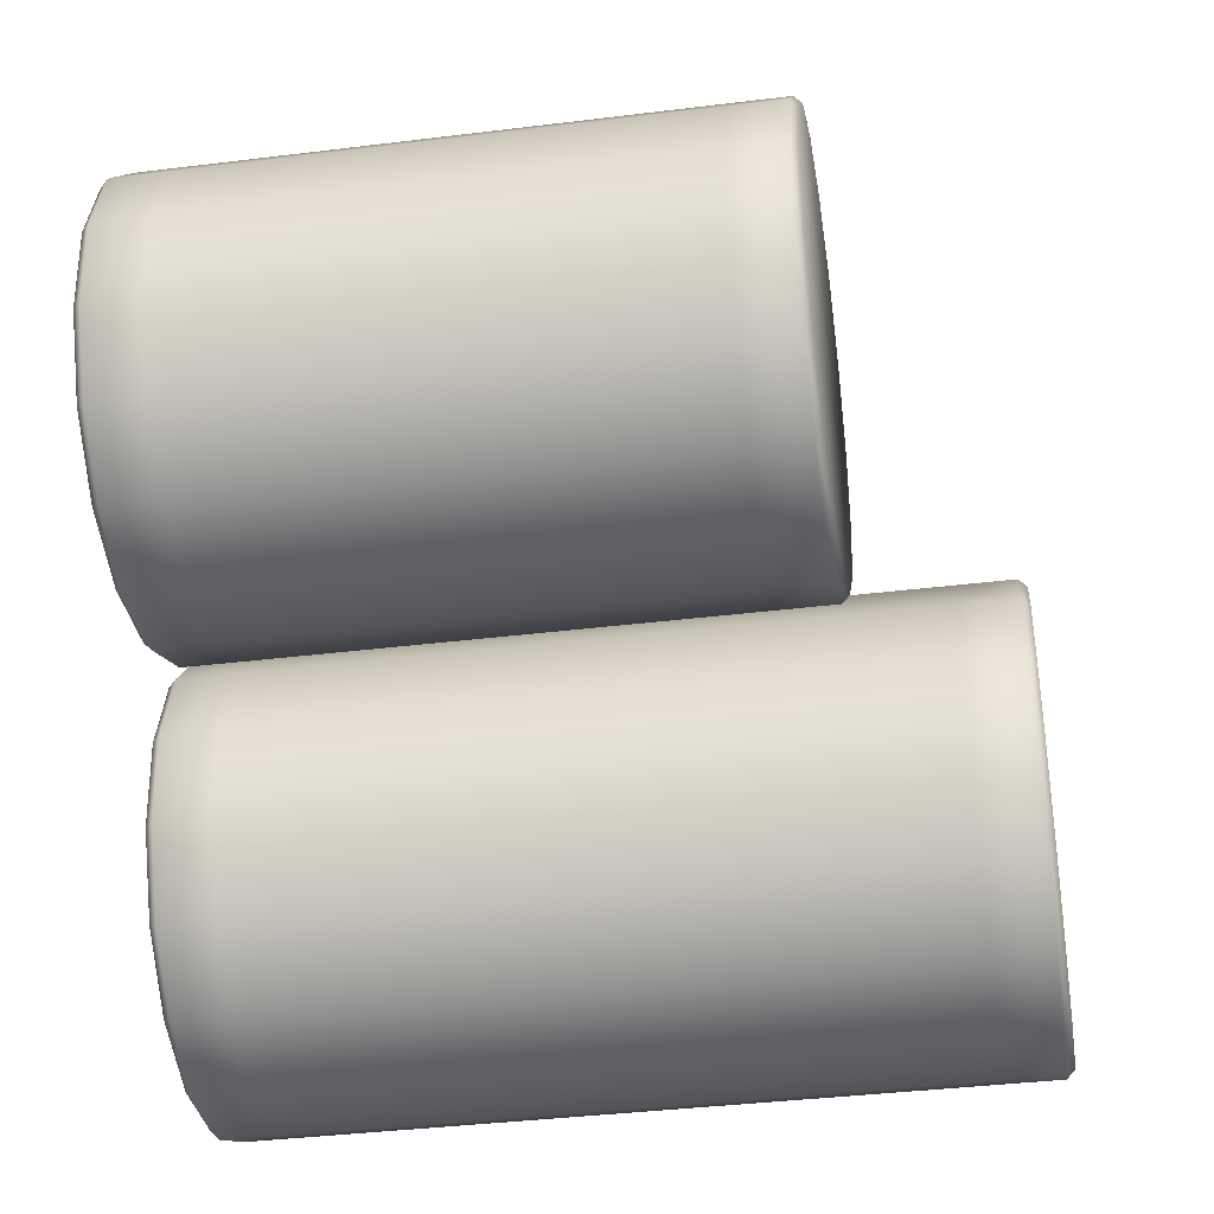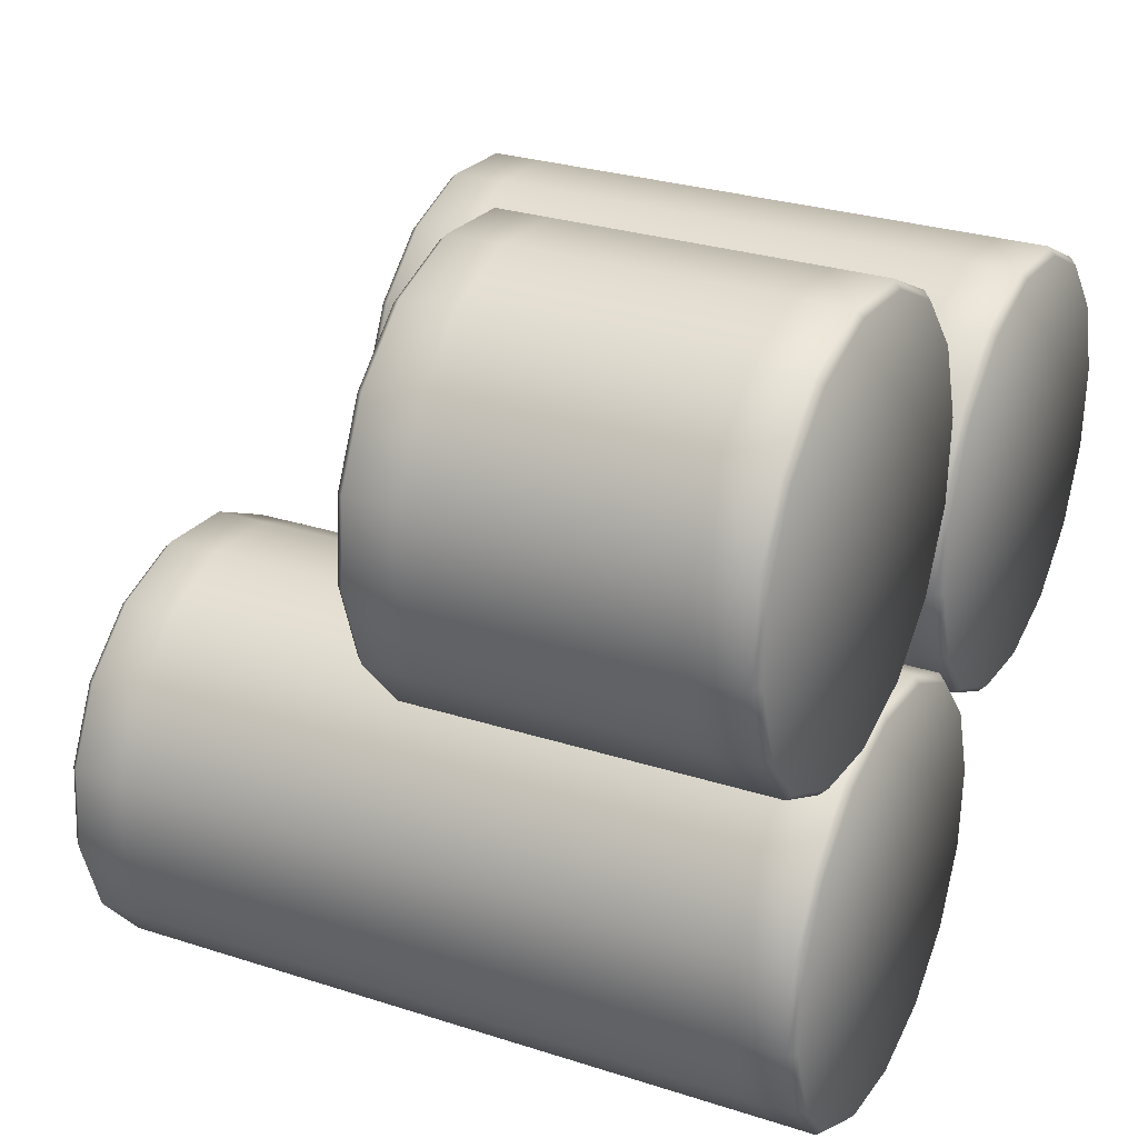
<metadata>
{"format":"obj","ext":"obj","renderer":"f3d","projection":"perspective","resolution":1024,"background":"white","views":[{"elev":-37.7,"azim":99.0,"up":"+Z"},{"elev":27.7,"azim":-63.6,"up":"+Z"}]}
</metadata>
<code>
g Coins_02
v -0.3648 0.03985 0.2083
v -0.8114 0.3243 0.05666
v -0.8114 0.03985 0.05666
v -0.3648 0.3243 0.2083
v -0.01025 0.03985 0.5192
v -0.8114 1.746 0.05666
v -0.01025 0.3243 0.5192
v 0.1983 0.03985 0.9422
v -0.3648 1.746 0.2083
v -0.8114 2.031 0.05666
v -0.3648 2.031 0.2083
v -0.01025 1.746 0.5192
v -0.01025 2.031 0.5192
v 0.1983 0.3243 0.9422
v 0.2292 0.03985 1.413
v 0.1983 1.746 0.9422
v 0.1983 2.031 0.9422
v 0.2292 0.3243 1.413
v 0.0776 0.03985 1.859
v 0.2292 1.746 1.413
v 0.2292 2.031 1.413
v 0.0776 0.3243 1.859
v -0.2334 0.03985 2.214
v 0.0776 1.746 1.859
v 0.0776 2.031 1.859
v -0.2334 0.3243 2.214
v -0.6563 0.03985 2.423
v -0.2334 1.746 2.214
v -0.2334 2.031 2.214
v -0.6563 0.3243 2.423
v -1.127 0.03985 2.453
v -0.6563 1.746 2.423
v -0.6563 2.031 2.423
v -1.127 0.3243 2.453
v -1.574 0.03985 2.302
v -1.127 1.746 2.453
v -1.127 2.031 2.453
v -1.574 0.3243 2.302
v -1.928 0.03985 1.991
v -1.574 1.746 2.302
v -1.574 2.031 2.302
v -1.928 0.3243 1.991
v -2.137 0.03985 1.568
v -1.928 1.746 1.991
v -1.928 2.031 1.991
v -2.137 0.3243 1.568
v -2.168 0.03985 1.097
v -2.137 1.746 1.568
v -2.137 2.031 1.568
v -2.168 0.3243 1.097
v -2.016 0.03985 0.6507
v -2.168 1.746 1.097
v -2.168 2.031 1.097
v -2.016 0.3243 0.6507
v -1.705 0.03985 0.2961
v -2.016 1.746 0.6507
v -2.016 2.031 0.6507
v -1.705 0.3243 0.2961
v -1.282 0.03985 0.08751
v -1.705 1.746 0.2961
v -1.705 2.031 0.2961
v -1.282 0.3243 0.0875
v -0.8114 0.03985 0.05666
v -0.8114 0.3243 0.05666
v -1.282 1.746 0.08751
v -1.282 2.031 0.08751
v -0.8114 1.746 0.05666
v -0.8114 2.031 0.05666
v 1.078 0.03985 -0.5843
v 0.6555 0.3243 -0.3757
v 0.6555 0.03985 -0.3757
v 1.078 0.3243 -0.5843
v 1.549 0.03985 -0.6151
v 0.6555 2.984 -0.3757
v 1.549 0.3243 -0.6151
v 1.996 0.03985 -0.4635
v 1.078 2.984 -0.5842
v 0.6555 3.268 -0.3757
v 1.078 3.268 -0.5842
v 1.549 2.984 -0.6151
v 1.549 3.268 -0.6151
v 1.996 0.3243 -0.4635
v 2.35 0.03985 -0.1525
v 1.996 2.984 -0.4635
v 1.996 3.268 -0.4635
v 2.35 0.3243 -0.1525
v 2.559 0.03985 0.2704
v 2.35 2.984 -0.1525
v 2.35 3.268 -0.1525
v 2.559 0.3243 0.2704
v 2.59 0.03985 0.7411
v 2.559 2.984 0.2704
v 2.559 3.268 0.2704
v 2.59 0.3243 0.7411
v 2.438 0.03985 1.188
v 2.59 2.984 0.7411
v 2.59 3.268 0.7411
v 2.438 0.3243 1.188
v 2.127 0.03985 1.542
v 2.438 2.984 1.188
v 2.438 3.268 1.188
v 2.127 0.3243 1.542
v 1.704 0.03985 1.751
v 2.127 2.984 1.542
v 2.127 3.268 1.542
v 1.704 0.3243 1.751
v 1.234 0.03985 1.782
v 1.704 2.984 1.751
v 1.704 3.268 1.751
v 1.234 0.3243 1.782
v 0.787 0.03985 1.63
v 1.234 2.984 1.782
v 1.234 3.268 1.782
v 0.787 0.3243 1.63
v 0.4324 0.03985 1.319
v 0.787 2.984 1.63
v 0.787 3.268 1.63
v 0.4324 0.3243 1.319
v 0.2238 0.03985 0.8961
v 0.4324 2.984 1.319
v 0.4324 3.268 1.319
v 0.2238 0.3243 0.8961
v 0.193 0.03985 0.4255
v 0.2238 2.984 0.8961
v 0.2238 3.268 0.8961
v 0.193 0.3243 0.4255
v 0.3446 0.03985 -0.02108
v 0.193 2.984 0.4255
v 0.193 3.268 0.4255
v 0.3446 0.3243 -0.02108
v 0.6555 0.03985 -0.3757
v 0.6555 0.3243 -0.3757
v 0.3446 2.984 -0.02108
v 0.3446 3.268 -0.02108
v 0.6555 2.984 -0.3757
v 0.6555 3.268 -0.3757
v 0.2494 0.03985 -2.121
v -0.1972 0.3243 -2.273
v -0.1972 0.03985 -2.273
v 0.2494 0.3243 -2.121
v 0.604 0.03985 -1.81
v -0.1972 3.82 -2.273
v 0.604 0.3243 -1.81
v 0.8126 0.03985 -1.387
v 0.2494 3.82 -2.121
v -0.1972 4.104 -2.273
v 0.2494 4.104 -2.121
v 0.604 3.82 -1.81
v 0.604 4.104 -1.81
v 0.8126 0.3243 -1.387
v 0.8434 0.03985 -0.9164
v 0.8126 3.82 -1.387
v 0.8126 4.104 -1.387
v 0.8434 0.3243 -0.9164
v 0.6918 0.03985 -0.4698
v 0.8434 3.82 -0.9164
v 0.8434 4.104 -0.9164
v 0.6918 0.3243 -0.4698
v 0.3809 0.03985 -0.1152
v 0.6918 3.82 -0.4698
v 0.6918 4.104 -0.4698
v 0.3809 0.3243 -0.1152
v -0.0421 0.03985 0.09337
v 0.3809 3.82 -0.1152
v 0.3809 4.104 -0.1152
v -0.0421 0.3243 0.09337
v -0.5127 0.03985 0.1242
v -0.0421 3.82 0.09337
v -0.0421 4.104 0.09337
v -0.5127 0.3243 0.1242
v -0.9593 0.03985 -0.02738
v -0.5127 3.82 0.1242
v -0.5127 4.104 0.1242
v -0.9593 0.3243 -0.02738
v -1.314 0.03985 -0.3383
v -0.9593 3.82 -0.02738
v -0.9593 4.104 -0.02738
v -1.314 0.3243 -0.3383
v -1.522 0.03985 -0.7613
v -1.314 3.82 -0.3383
v -1.314 4.104 -0.3383
v -1.522 0.3243 -0.7613
v -1.553 0.03985 -1.232
v -1.522 3.82 -0.7613
v -1.522 4.104 -0.7613
v -1.553 0.3243 -1.232
v -1.402 0.03985 -1.679
v -1.553 3.82 -1.232
v -1.553 4.104 -1.232
v -1.402 0.3243 -1.679
v -1.091 0.03985 -2.033
v -1.402 3.82 -1.679
v -1.402 4.104 -1.679
v -1.091 0.3243 -2.033
v -0.6678 0.03985 -2.242
v -1.091 3.82 -2.033
v -1.091 4.104 -2.033
v -0.6678 0.3243 -2.242
v -0.1972 0.03985 -2.273
v -0.1972 0.3243 -2.273
v -0.6678 3.82 -2.242
v -0.6678 4.104 -2.242
v -0.1972 3.82 -2.273
v -0.1972 4.104 -2.273
v -0.04312 -0.001588 0.5444
v 0.1583 -0.001588 0.9529
v 0.1983 0.03985 0.9422
v -0.9692 -0.001588 1.255
v -0.01025 0.03985 0.5192
v 0.2292 0.03985 1.413
v -0.3855 -0.001588 0.2441
v -0.3648 0.03985 0.2083
v 0.1881 -0.001588 1.407
v 0.0776 0.03985 1.859
v -0.8168 -0.001587 0.09775
v -0.8114 0.03985 0.05666
v 0.04171 -0.001588 1.839
v -0.2334 0.03985 2.214
v -1.271 -0.001587 0.1275
v -1.282 0.03985 0.08751
v -0.2586 -0.001588 2.181
v -1.68 -0.001587 0.329
v -0.6671 -0.001588 2.383
v -0.6563 0.03985 2.423
v -1.705 0.03985 0.2961
v -1.127 0.03985 2.453
v -1.98 -0.001588 0.6714
v -2.016 0.03985 0.6507
v -1.122 -0.001588 2.412
v -1.574 0.03985 2.302
v -2.126 -0.001588 1.103
v -2.168 0.03985 1.097
v -1.553 -0.001588 2.266
v -1.928 0.03985 1.991
v -2.097 -0.001588 1.557
v -2.137 0.03985 1.568
v -1.895 -0.001588 1.966
v -0.04312 2.072 0.5444
v -0.01025 2.031 0.5192
v 0.1983 2.031 0.9422
v 0.1583 2.072 0.9529
v -0.9692 2.072 1.255
v 0.2292 2.031 1.413
v -0.3855 2.072 0.2441
v -0.3648 2.031 0.2083
v 0.1881 2.072 1.407
v 0.0776 2.031 1.859
v -0.8168 2.072 0.09775
v -0.8114 2.031 0.05666
v 0.04171 2.072 1.839
v -0.2334 2.031 2.214
v -1.271 2.072 0.1275
v -1.282 2.031 0.08751
v -0.2586 2.072 2.181
v -1.68 2.072 0.329
v -0.6671 2.072 2.383
v -0.6563 2.031 2.423
v -1.705 2.031 0.2961
v -1.127 2.031 2.453
v -1.98 2.072 0.6714
v -2.016 2.031 0.6507
v -1.122 2.072 2.412
v -1.574 2.031 2.302
v -2.126 2.072 1.103
v -2.168 2.031 1.097
v -1.553 2.072 2.266
v -1.928 2.031 1.991
v -2.097 2.072 1.557
v -2.137 2.031 1.568
v -1.895 2.072 1.966
v 2.317 -0.001588 -0.1273
v 2.519 -0.001588 0.2812
v 2.559 0.03985 0.2704
v 1.391 -0.001588 0.5833
v 2.35 0.03985 -0.1525
v 2.59 0.03985 0.7411
v 1.975 -0.001588 -0.4276
v 1.996 0.03985 -0.4635
v 2.549 -0.001588 0.7356
v 2.438 0.03985 1.188
v 1.544 -0.001587 -0.574
v 1.549 0.03985 -0.6151
v 2.402 -0.001588 1.167
v 2.127 0.03985 1.542
v 1.089 -0.001587 -0.5442
v 1.078 0.03985 -0.5843
v 2.102 -0.001588 1.509
v 0.6807 -0.001587 -0.3428
v 1.693 -0.001588 1.711
v 1.704 0.03985 1.751
v 0.6555 0.03985 -0.3757
v 1.234 0.03985 1.782
v 0.3804 -0.001588 -0.0003564
v 0.3446 0.03985 -0.02108
v 1.239 -0.001588 1.741
v 0.787 0.03985 1.63
v 0.234 -0.001588 0.4309
v 0.193 0.03985 0.4255
v 0.8077 -0.001588 1.594
v 0.4324 0.03985 1.319
v 0.2638 -0.001588 0.8854
v 0.2238 0.03985 0.8961
v 0.4653 -0.001588 1.294
v 2.317 3.31 -0.1273
v 2.35 3.268 -0.1525
v 2.559 3.268 0.2704
v 2.519 3.31 0.2812
v 1.391 3.31 0.5833
v 2.59 3.268 0.7411
v 1.975 3.31 -0.4276
v 1.996 3.268 -0.4635
v 2.549 3.31 0.7356
v 2.438 3.268 1.188
v 1.544 3.31 -0.574
v 1.549 3.268 -0.6151
v 2.402 3.31 1.167
v 2.127 3.268 1.542
v 1.089 3.31 -0.5442
v 1.078 3.268 -0.5842
v 2.102 3.31 1.509
v 0.6807 3.31 -0.3428
v 1.693 3.31 1.711
v 1.704 3.268 1.751
v 0.6555 3.268 -0.3757
v 1.234 3.268 1.782
v 0.3804 3.31 -0.0003561
v 0.3446 3.268 -0.02108
v 1.239 3.31 1.741
v 0.787 3.268 1.63
v 0.234 3.31 0.4309
v 0.193 3.268 0.4255
v 0.8077 3.31 1.594
v 0.4324 3.268 1.319
v 0.2638 3.31 0.8854
v 0.2238 3.268 0.8961
v 0.4653 3.31 1.294
v 0.5711 -0.001588 -1.785
v 0.7726 -0.001588 -1.376
v 0.8126 0.03985 -1.387
v -0.3549 -0.001588 -1.074
v 0.604 0.03985 -1.81
v 0.8434 0.03985 -0.9164
v 0.2287 -0.001588 -2.085
v 0.2494 0.03985 -2.121
v 0.8024 -0.001588 -0.9218
v 0.6918 0.03985 -0.4698
v -0.2026 -0.001587 -2.231
v -0.1972 0.03985 -2.273
v 0.656 -0.001588 -0.4905
v 0.3809 0.03985 -0.1152
v -0.6571 -0.001587 -2.202
v -0.6678 0.03985 -2.242
v 0.3557 -0.001588 -0.1481
v -1.066 -0.001587 -2
v -0.05282 -0.001588 0.05334
v -0.0421 0.03985 0.09337
v -1.091 0.03985 -2.033
v -0.5127 0.03985 0.1242
v -1.366 -0.001588 -1.658
v -1.402 0.03985 -1.679
v -0.5073 -0.001588 0.08313
v -0.9593 0.03985 -0.02738
v -1.512 -0.001588 -1.227
v -1.553 0.03985 -1.232
v -0.9386 -0.001588 -0.06327
v -1.314 0.03985 -0.3383
v -1.482 -0.001588 -0.772
v -1.522 0.03985 -0.7613
v -1.281 -0.001588 -0.3636
v 0.5711 4.146 -1.785
v 0.604 4.104 -1.81
v 0.8126 4.104 -1.387
v 0.7726 4.146 -1.376
v -0.3549 4.146 -1.074
v 0.8434 4.104 -0.9164
v 0.2287 4.146 -2.085
v 0.2494 4.104 -2.121
v 0.8024 4.146 -0.9218
v 0.6918 4.104 -0.4698
v -0.2026 4.146 -2.231
v -0.1972 4.104 -2.273
v 0.656 4.146 -0.4905
v 0.3809 4.104 -0.1152
v -0.6571 4.146 -2.202
v -0.6678 4.104 -2.242
v 0.3557 4.146 -0.1481
v -1.066 4.146 -2
v -0.05282 4.146 0.05334
v -0.0421 4.104 0.09337
v -1.091 4.104 -2.033
v -0.5127 4.104 0.1242
v -1.366 4.146 -1.658
v -1.402 4.104 -1.679
v -0.5073 4.146 0.08313
v -0.9593 4.104 -0.02738
v -1.512 4.146 -1.227
v -1.553 4.104 -1.232
v -0.9386 4.146 -0.06327
v -1.314 4.104 -0.3383
v -1.482 4.146 -0.772
v -1.522 4.104 -0.7613
v -1.281 4.146 -0.3636
g Coins_02_0
f 3 2 1
f 2 4 1
f 1 4 5
f 4 2 6
f 4 7 5
f 5 7 8
f 9 4 6
f 7 4 9
f 9 6 10
f 11 9 10
f 12 9 11
f 12 7 9
f 13 12 11
f 7 14 8
f 14 7 12
f 8 14 15
f 16 12 13
f 16 14 12
f 17 16 13
f 14 18 15
f 18 14 16
f 15 18 19
f 20 16 17
f 20 18 16
f 21 20 17
f 18 22 19
f 22 18 20
f 19 22 23
f 24 20 21
f 24 22 20
f 25 24 21
f 22 26 23
f 26 22 24
f 23 26 27
f 28 24 25
f 28 26 24
f 29 28 25
f 26 30 27
f 30 26 28
f 27 30 31
f 32 28 29
f 32 30 28
f 33 32 29
f 30 34 31
f 34 30 32
f 31 34 35
f 36 32 33
f 36 34 32
f 37 36 33
f 34 38 35
f 38 34 36
f 35 38 39
f 40 36 37
f 40 38 36
f 41 40 37
f 38 42 39
f 42 38 40
f 39 42 43
f 44 40 41
f 44 42 40
f 45 44 41
f 42 46 43
f 46 42 44
f 43 46 47
f 48 44 45
f 48 46 44
f 49 48 45
f 46 50 47
f 50 46 48
f 47 50 51
f 52 48 49
f 52 50 48
f 53 52 49
f 50 54 51
f 54 50 52
f 51 54 55
f 56 52 53
f 56 54 52
f 57 56 53
f 54 58 55
f 58 54 56
f 55 58 59
f 60 56 57
f 60 58 56
f 61 60 57
f 58 62 59
f 62 58 60
f 59 62 63
f 62 64 63
f 65 60 61
f 65 62 60
f 64 62 65
f 66 65 61
f 67 64 65
f 67 65 66
f 68 67 66
f 71 70 69
f 70 72 69
f 69 72 73
f 72 70 74
f 72 75 73
f 73 75 76
f 77 72 74
f 75 72 77
f 77 74 78
f 79 77 78
f 80 77 79
f 80 75 77
f 81 80 79
f 75 82 76
f 82 75 80
f 76 82 83
f 84 80 81
f 84 82 80
f 85 84 81
f 82 86 83
f 86 82 84
f 83 86 87
f 88 84 85
f 88 86 84
f 89 88 85
f 86 90 87
f 90 86 88
f 87 90 91
f 92 88 89
f 92 90 88
f 93 92 89
f 90 94 91
f 94 90 92
f 91 94 95
f 96 92 93
f 96 94 92
f 97 96 93
f 94 98 95
f 98 94 96
f 95 98 99
f 100 96 97
f 100 98 96
f 101 100 97
f 98 102 99
f 102 98 100
f 99 102 103
f 104 100 101
f 104 102 100
f 105 104 101
f 102 106 103
f 106 102 104
f 103 106 107
f 108 104 105
f 108 106 104
f 109 108 105
f 106 110 107
f 110 106 108
f 107 110 111
f 112 108 109
f 112 110 108
f 113 112 109
f 110 114 111
f 114 110 112
f 111 114 115
f 116 112 113
f 116 114 112
f 117 116 113
f 114 118 115
f 118 114 116
f 115 118 119
f 120 116 117
f 120 118 116
f 121 120 117
f 118 122 119
f 122 118 120
f 119 122 123
f 124 120 121
f 124 122 120
f 125 124 121
f 122 126 123
f 126 122 124
f 123 126 127
f 128 124 125
f 128 126 124
f 129 128 125
f 126 130 127
f 130 126 128
f 127 130 131
f 130 132 131
f 133 128 129
f 133 130 128
f 132 130 133
f 134 133 129
f 135 132 133
f 135 133 134
f 136 135 134
f 139 138 137
f 138 140 137
f 137 140 141
f 140 138 142
f 140 143 141
f 141 143 144
f 145 140 142
f 143 140 145
f 145 142 146
f 147 145 146
f 148 145 147
f 148 143 145
f 149 148 147
f 143 150 144
f 150 143 148
f 144 150 151
f 152 148 149
f 152 150 148
f 153 152 149
f 150 154 151
f 154 150 152
f 151 154 155
f 156 152 153
f 156 154 152
f 157 156 153
f 154 158 155
f 158 154 156
f 155 158 159
f 160 156 157
f 160 158 156
f 161 160 157
f 158 162 159
f 162 158 160
f 159 162 163
f 164 160 161
f 164 162 160
f 165 164 161
f 162 166 163
f 166 162 164
f 163 166 167
f 168 164 165
f 168 166 164
f 169 168 165
f 166 170 167
f 170 166 168
f 167 170 171
f 172 168 169
f 172 170 168
f 173 172 169
f 170 174 171
f 174 170 172
f 171 174 175
f 176 172 173
f 176 174 172
f 177 176 173
f 174 178 175
f 178 174 176
f 175 178 179
f 180 176 177
f 180 178 176
f 181 180 177
f 178 182 179
f 182 178 180
f 179 182 183
f 184 180 181
f 184 182 180
f 185 184 181
f 182 186 183
f 186 182 184
f 183 186 187
f 188 184 185
f 188 186 184
f 189 188 185
f 186 190 187
f 190 186 188
f 187 190 191
f 192 188 189
f 192 190 188
f 193 192 189
f 190 194 191
f 194 190 192
f 191 194 195
f 196 192 193
f 196 194 192
f 197 196 193
f 194 198 195
f 198 194 196
f 195 198 199
f 198 200 199
f 201 196 197
f 201 198 196
f 200 198 201
f 202 201 197
f 203 200 201
f 203 201 202
f 204 203 202
f 207 206 205
f 206 208 205
f 209 207 205
f 207 210 206
f 209 205 211
f 205 208 211
f 212 209 211
f 210 213 206
f 213 208 206
f 210 214 213
f 212 211 215
f 211 208 215
f 216 212 215
f 214 217 213
f 217 208 213
f 214 218 217
f 216 215 219
f 215 208 219
f 220 216 219
f 218 221 217
f 221 208 217
f 219 208 222
f 220 219 222
f 223 208 221
f 218 224 221
f 224 223 221
f 225 220 222
f 224 226 223
f 225 222 227
f 222 208 227
f 228 225 227
f 226 229 223
f 229 208 223
f 226 230 229
f 228 227 231
f 227 208 231
f 232 228 231
f 230 233 229
f 233 208 229
f 230 234 233
f 232 231 235
f 231 208 235
f 236 232 235
f 234 237 233
f 237 208 233
f 235 208 237
f 236 235 237
f 234 236 237
f 240 239 238
f 241 240 238
f 242 241 238
f 243 240 241
f 238 239 244
f 242 238 244
f 239 245 244
f 246 243 241
f 242 246 241
f 247 243 246
f 244 245 248
f 242 244 248
f 245 249 248
f 250 247 246
f 242 250 246
f 251 247 250
f 248 249 252
f 242 248 252
f 249 253 252
f 254 251 250
f 242 254 250
f 242 252 255
f 252 253 255
f 242 256 254
f 257 251 254
f 256 257 254
f 253 258 255
f 259 257 256
f 255 258 260
f 242 255 260
f 258 261 260
f 262 259 256
f 242 262 256
f 263 259 262
f 260 261 264
f 242 260 264
f 261 265 264
f 266 263 262
f 242 266 262
f 267 263 266
f 264 265 268
f 242 264 268
f 265 269 268
f 270 267 266
f 242 270 266
f 242 268 270
f 269 267 270
f 268 269 270
f 273 272 271
f 272 274 271
f 275 273 271
f 273 276 272
f 275 271 277
f 271 274 277
f 278 275 277
f 276 279 272
f 279 274 272
f 276 280 279
f 278 277 281
f 277 274 281
f 282 278 281
f 280 283 279
f 283 274 279
f 280 284 283
f 282 281 285
f 281 274 285
f 286 282 285
f 284 287 283
f 287 274 283
f 285 274 288
f 286 285 288
f 289 274 287
f 284 290 287
f 290 289 287
f 291 286 288
f 290 292 289
f 291 288 293
f 288 274 293
f 294 291 293
f 292 295 289
f 295 274 289
f 292 296 295
f 294 293 297
f 293 274 297
f 298 294 297
f 296 299 295
f 299 274 295
f 296 300 299
f 298 297 301
f 297 274 301
f 302 298 301
f 300 303 299
f 303 274 299
f 301 274 303
f 302 301 303
f 300 302 303
f 306 305 304
f 307 306 304
f 308 307 304
f 309 306 307
f 304 305 310
f 308 304 310
f 305 311 310
f 312 309 307
f 308 312 307
f 313 309 312
f 310 311 314
f 308 310 314
f 311 315 314
f 316 313 312
f 308 316 312
f 317 313 316
f 314 315 318
f 308 314 318
f 315 319 318
f 320 317 316
f 308 320 316
f 308 318 321
f 318 319 321
f 308 322 320
f 323 317 320
f 322 323 320
f 319 324 321
f 325 323 322
f 321 324 326
f 308 321 326
f 324 327 326
f 328 325 322
f 308 328 322
f 329 325 328
f 326 327 330
f 308 326 330
f 327 331 330
f 332 329 328
f 308 332 328
f 333 329 332
f 330 331 334
f 308 330 334
f 331 335 334
f 336 333 332
f 308 336 332
f 308 334 336
f 335 333 336
f 334 335 336
f 339 338 337
f 338 340 337
f 341 339 337
f 339 342 338
f 341 337 343
f 337 340 343
f 344 341 343
f 342 345 338
f 345 340 338
f 342 346 345
f 344 343 347
f 343 340 347
f 348 344 347
f 346 349 345
f 349 340 345
f 346 350 349
f 348 347 351
f 347 340 351
f 352 348 351
f 350 353 349
f 353 340 349
f 351 340 354
f 352 351 354
f 355 340 353
f 350 356 353
f 356 355 353
f 357 352 354
f 356 358 355
f 357 354 359
f 354 340 359
f 360 357 359
f 358 361 355
f 361 340 355
f 358 362 361
f 360 359 363
f 359 340 363
f 364 360 363
f 362 365 361
f 365 340 361
f 362 366 365
f 364 363 367
f 363 340 367
f 368 364 367
f 366 369 365
f 369 340 365
f 367 340 369
f 368 367 369
f 366 368 369
f 372 371 370
f 373 372 370
f 374 373 370
f 375 372 373
f 370 371 376
f 374 370 376
f 371 377 376
f 378 375 373
f 374 378 373
f 379 375 378
f 376 377 380
f 374 376 380
f 377 381 380
f 382 379 378
f 374 382 378
f 383 379 382
f 380 381 384
f 374 380 384
f 381 385 384
f 386 383 382
f 374 386 382
f 374 384 387
f 384 385 387
f 374 388 386
f 389 383 386
f 388 389 386
f 385 390 387
f 391 389 388
f 387 390 392
f 374 387 392
f 390 393 392
f 394 391 388
f 374 394 388
f 395 391 394
f 392 393 396
f 374 392 396
f 393 397 396
f 398 395 394
f 374 398 394
f 399 395 398
f 396 397 400
f 374 396 400
f 397 401 400
f 402 399 398
f 374 402 398
f 374 400 402
f 401 399 402
f 400 401 402

</code>
